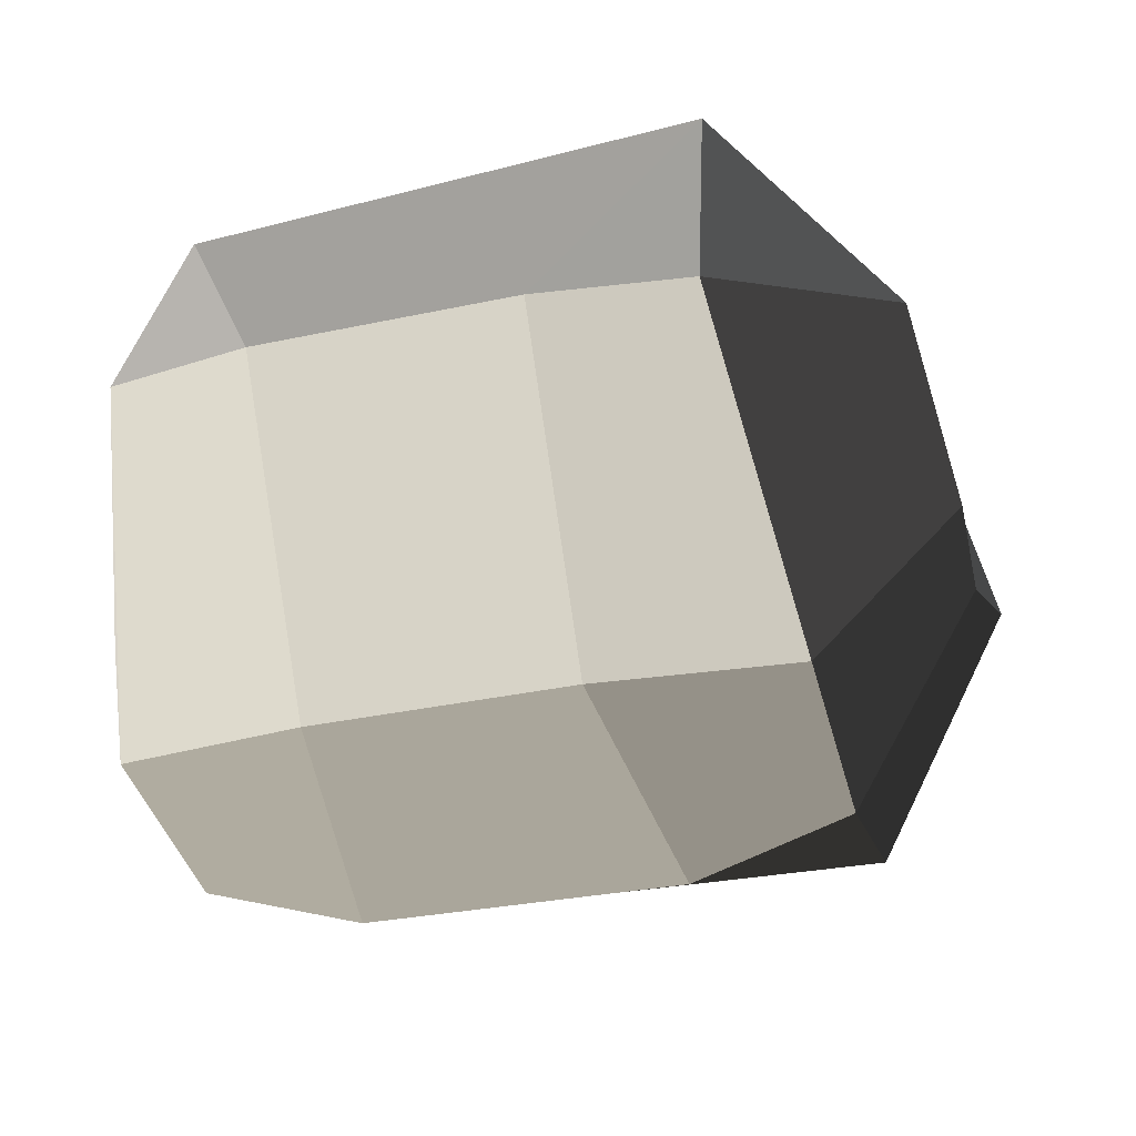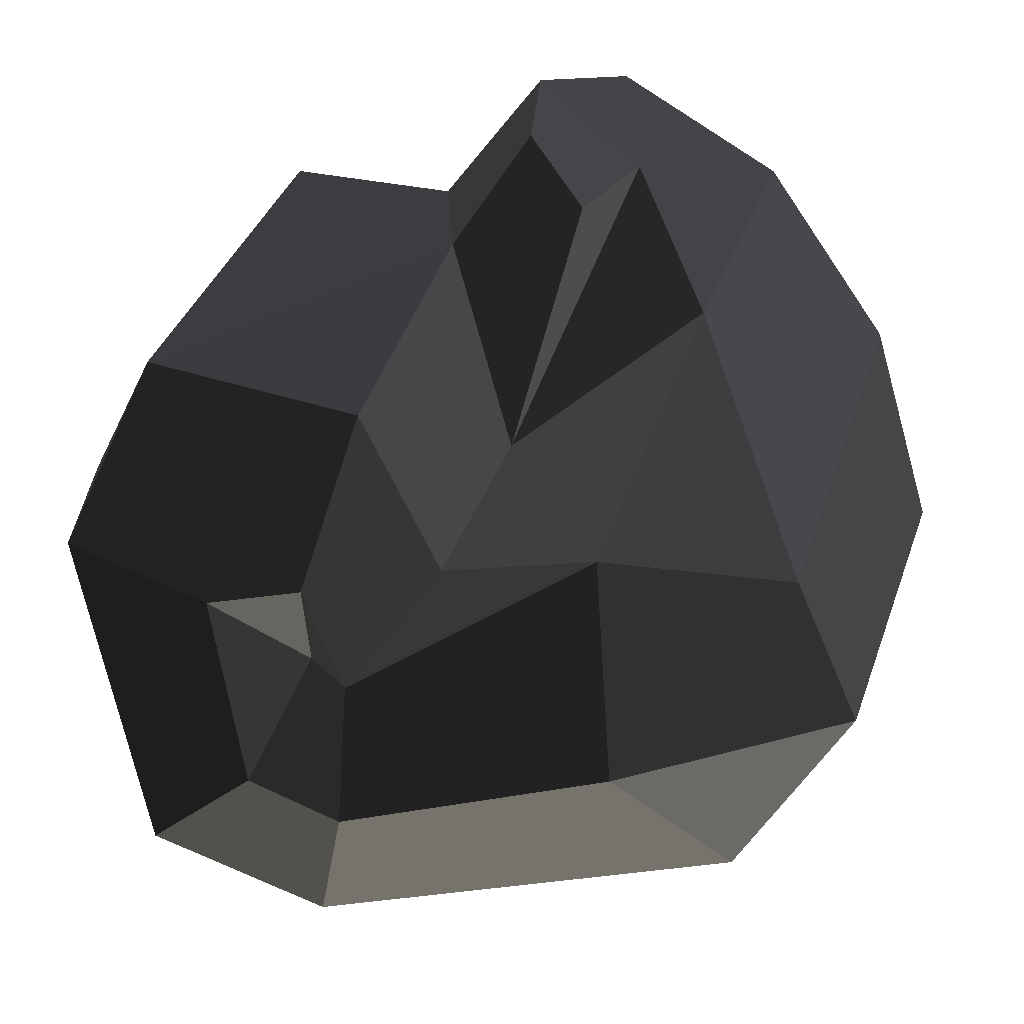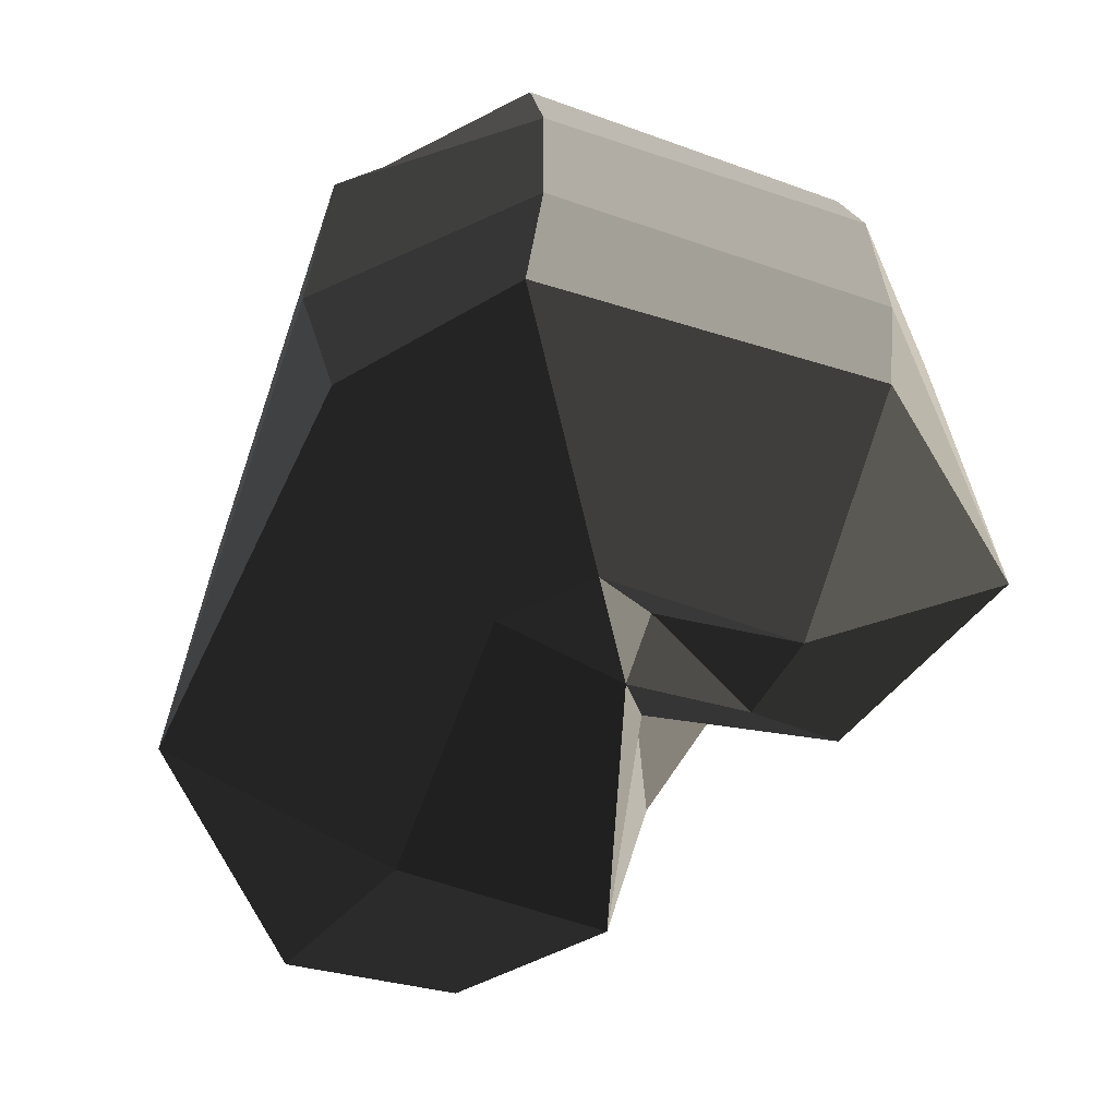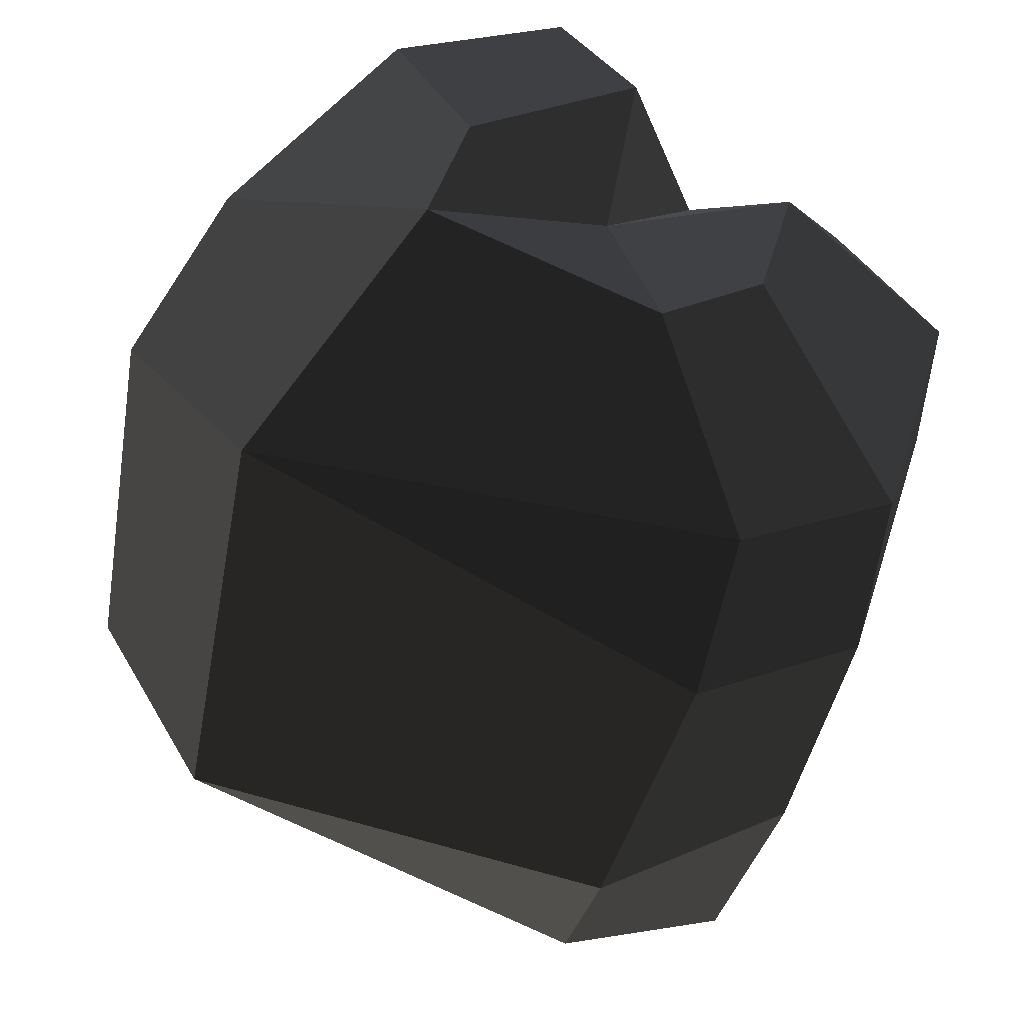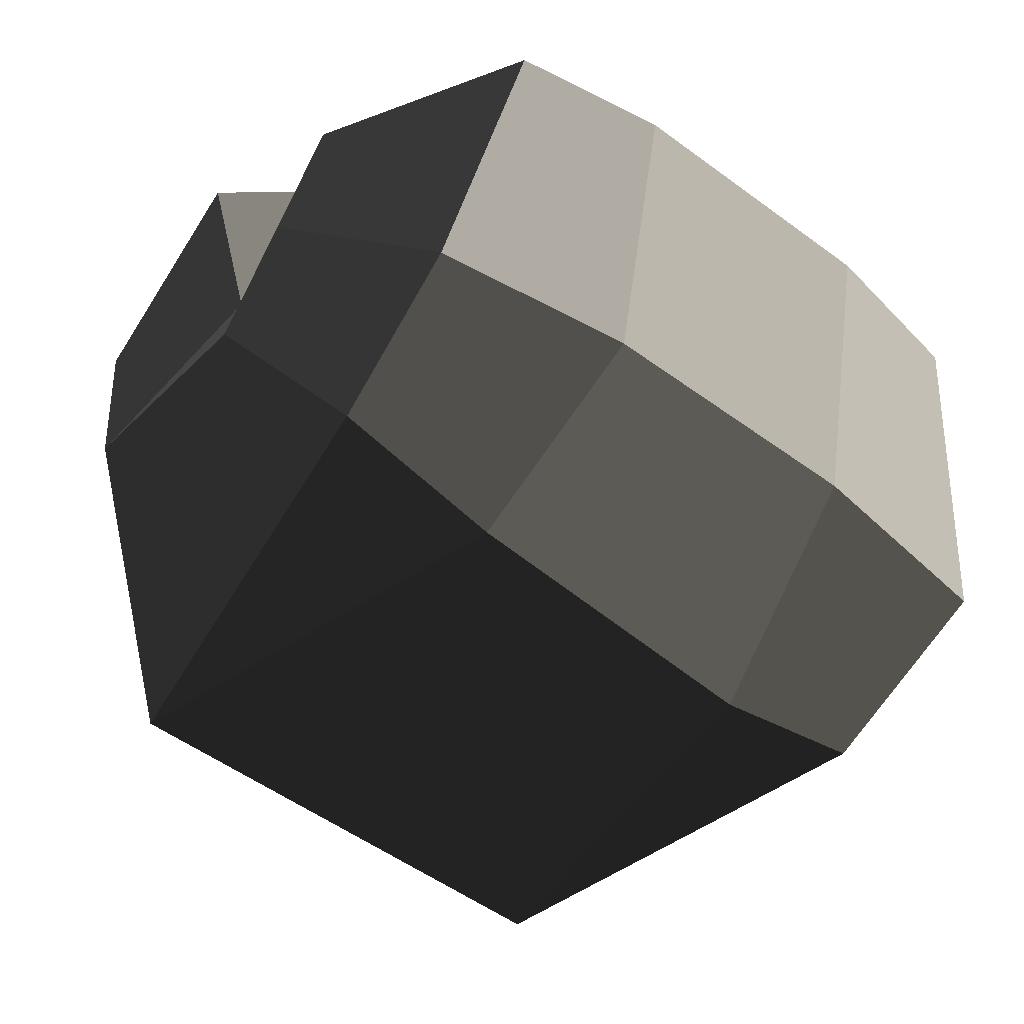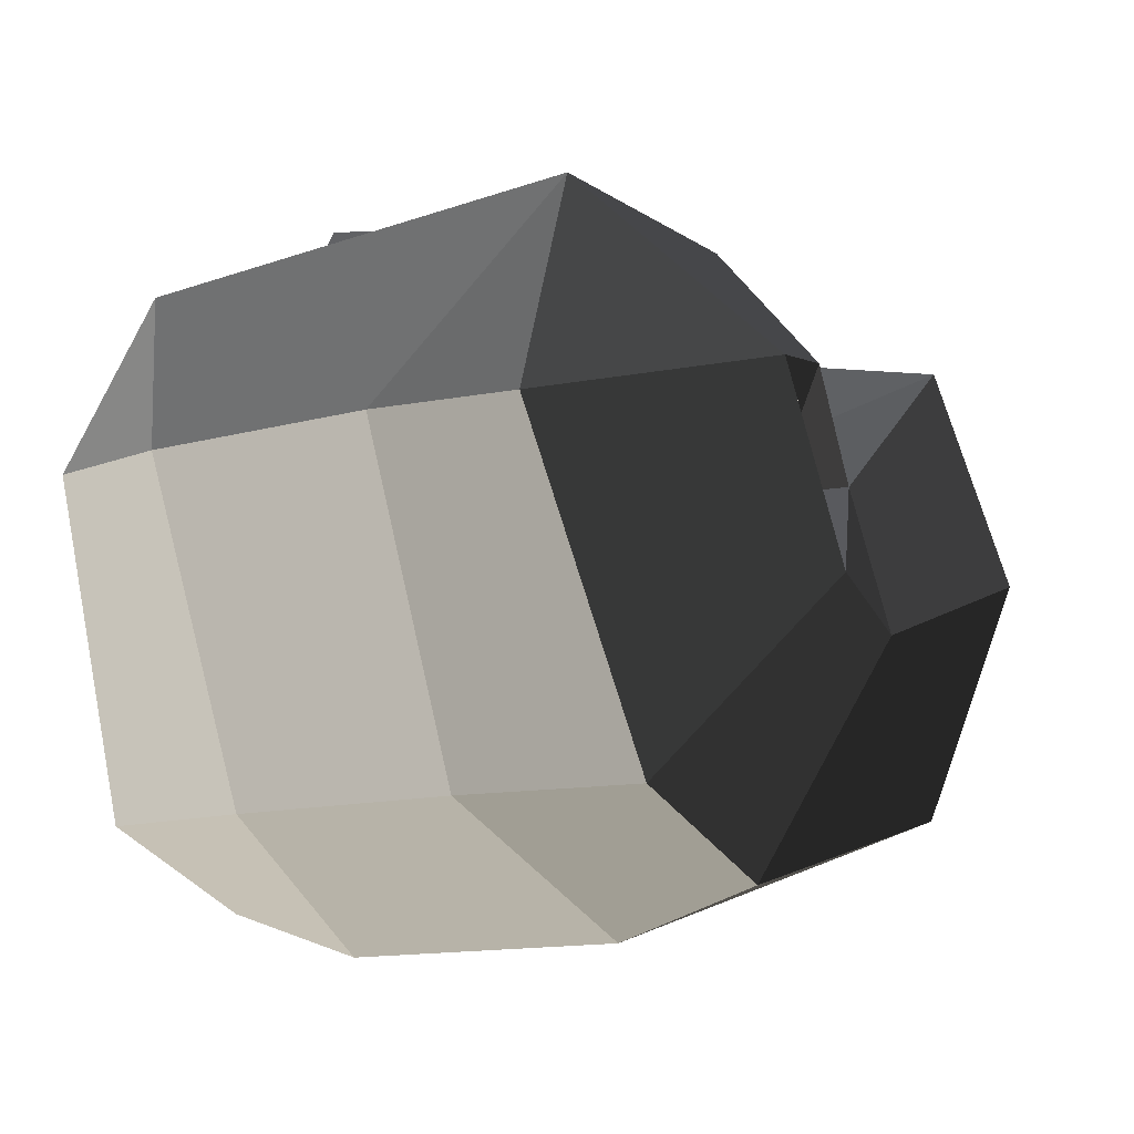
<metadata>
{"format":"obj","ext":"obj","renderer":"f3d","projection":"perspective","resolution":1024,"background":"white","views":[{"elev":-22.0,"azim":-67.3,"up":"+Z"},{"elev":33.2,"azim":15.3,"up":"+Z"},{"elev":-68.1,"azim":-125.5,"up":"+Y"},{"elev":-48.5,"azim":168.8,"up":"+Z"},{"elev":-59.4,"azim":-125.9,"up":"+Z"},{"elev":-8.7,"azim":-49.5,"up":"+Z"}]}
</metadata>
<code>
v -0.0862 -0.1778 0.1144
v 0.0208 -0.1258 0.085
v -0.0724 0.0412 0.1593
v -0.0724 0.0412 0.1593
v -0.1893 -0.1392 0.0641
v -0.1906 0.0227 0.0544
v -0.226 -0.214 0.0246
v -0.226 -0.214 0.0246
v -0.2505 -0.2133 0.0872
v -0.2386 -0.1371 0.1623
v -0.2565 -0.1857 0.0197
v -0.2565 -0.1857 0.0197
v -0.3022 -0.2288 0.0807
v -0.3022 -0.2288 0.0807
v -0.2769 -0.2466 -0.0297
v -0.2769 -0.2466 -0.0297
v -0.226 -0.214 0.0246
v -0.226 -0.214 0.0246
v -0.2246 -0.2384 -0.0563
v -0.2246 -0.2384 -0.0563
v -0.0862 -0.1778 0.1144
v -0.0675 -0.2139 -0.0112
v 0.0208 -0.1258 0.085
v 0.061 -0.1271 -0.0058
v -0.0088 -0.1196 -0.1376
v -0.0088 -0.1196 -0.1376
v -0.261 -0.1774 -0.1847
v -0.2246 -0.2384 -0.0563
v -0.2635 -0.0862 -0.2133
v -0.2635 -0.0862 -0.2133
v -0.3837 -0.0754 -0.1404
v -0.367 -0.1897 -0.1388
v -0.2769 -0.2466 -0.0297
v -0.2246 -0.2384 -0.0563
v -0.4224 -0.1553 0.0531
v -0.3022 -0.2288 0.0807
v -0.3666 -0.1385 0.1792
v -0.3666 -0.1385 0.1792
v -0.2386 -0.1371 0.1623
v -0.2505 -0.2133 0.0872
v -0.2464 0.0829 0.1626
v -0.2464 0.0829 0.1626
v -0.1906 0.0227 0.0544
v -0.1893 -0.1392 0.0641
v -0.204 0.1188 0.2283
v -0.1639 0.0971 0.1926
v -0.1428 0.1674 0.1919
v -0.1428 0.1674 0.1919
v -0.0724 0.0412 0.1593
v -0.0724 0.0412 0.1593
v -0.0673 0.2525 0.1587
v -0.0673 0.2525 0.1587
v 0.024 0.1659 0.0914
v 0.0208 -0.1258 0.085
v 0.0683 0.1164 -0.0113
v 0.061 -0.1271 -0.0058
v -0.0042 0.1566 -0.1367
v -0.0088 -0.1196 -0.1376
v -0.2786 0.097 -0.2193
v -0.2635 -0.0862 -0.2133
v -0.2811 0.1935 -0.1928
v -0.2811 0.1935 -0.1928
v -0.3731 0.1964 -0.1449
v -0.3868 0.0808 -0.1434
v -0.3837 -0.0754 -0.1404
v -0.2635 -0.0862 -0.2133
v -0.4442 0.0909 0.0507
v -0.4398 -0.0669 0.0523
v -0.4224 -0.1553 0.0531
v -0.367 -0.1897 -0.1388
v -0.3666 -0.1385 0.1792
v -0.3666 -0.1385 0.1792
v -0.4442 0.0909 0.0507
v -0.3796 0.165 0.1598
v -0.4313 0.1811 0.0499
v -0.4313 0.1811 0.0499
v -0.3148 0.2512 0.0618
v -0.3148 0.2512 0.0618
v -0.2761 0.1716 0.1547
v -0.2761 0.1716 0.1547
v -0.2464 0.0829 0.1626
v -0.3666 -0.1385 0.1792
v -0.215 0.185 0.2373
v -0.204 0.1188 0.2283
v -0.1428 0.1674 0.1919
v -0.1639 0.0971 0.1926
v -0.1728 0.255 0.2156
v -0.0673 0.2525 0.1587
v -0.2761 0.1716 0.1547
v -0.2155 0.2732 0.1273
v -0.2026 0.2356 0.027
v -0.2026 0.2356 0.027
v -0.3148 0.2512 0.0618
v -0.3148 0.2512 0.0618
v -0.2885 0.2583 -0.0392
v -0.2278 0.2526 -0.076
v -0.0896 0.2596 -0.0213
v -0.0896 0.2596 -0.0213
v -0.1108 0.2753 0.0479
v -0.2155 0.2732 0.1273
v -0.0673 0.2525 0.1587
v -0.1728 0.255 0.2156
v -0.0896 0.2596 -0.0213
v 0.024 0.1659 0.0914
v -0.0042 0.1566 -0.1367
v 0.0683 0.1164 -0.0113
v -0.2278 0.2526 -0.076
v -0.2811 0.1935 -0.1928
v -0.2885 0.2583 -0.0392
v -0.3731 0.1964 -0.1449
v -0.3148 0.2512 0.0618
v -0.4313 0.1811 0.0499
v -0.4442 0.0909 0.0507
v -0.3868 0.0808 -0.1434
g Group_001
f 1 2 3
f 1 3 6 5
f 1 5 7
f 7 5 10 9
f 7 9 11
f 11 9 13
f 11 13 15
f 11 15 17
f 17 15 19
f 17 19 22 21
f 21 22 24 23
f 24 22 25
f 25 22 28 27
f 25 27 29
f 29 27 32 31
f 32 27 34 33
f 32 33 36 35
f 35 36 37
f 37 36 40 39
f 37 39 41
f 41 39 44 43
f 41 43 46 45
f 46 43 47
f 47 43 49
f 47 49 51
f 51 49 54 53
f 53 54 56 55
f 55 56 58 57
f 57 58 60 59
f 57 59 61
f 61 59 64 63
f 64 59 66 65
f 64 65 68 67
f 68 65 70 69
f 68 69 71
f 68 71 74 73
f 73 74 75
f 75 74 77
f 77 74 79
f 79 74 82 81
f 79 81 84 83
f 83 84 86 85
f 83 85 88 87
f 83 87 90 89
f 89 90 91
f 89 91 93
f 93 91 96 95
f 96 91 97
f 97 91 100 99
f 99 100 102 101
f 99 101 104 103
f 103 104 106 105
f 103 105 108 107
f 107 108 110 109
f 109 110 112 111
f 112 110 114 113

</code>
